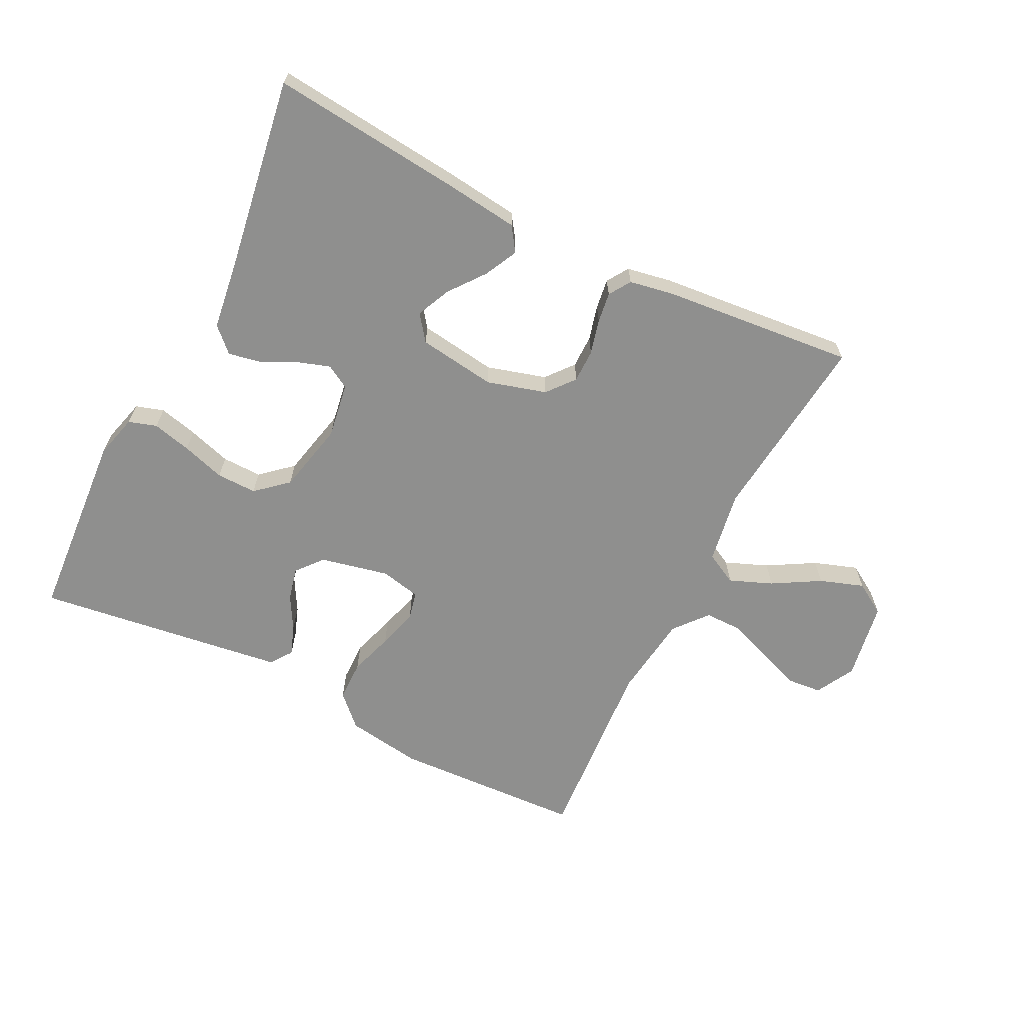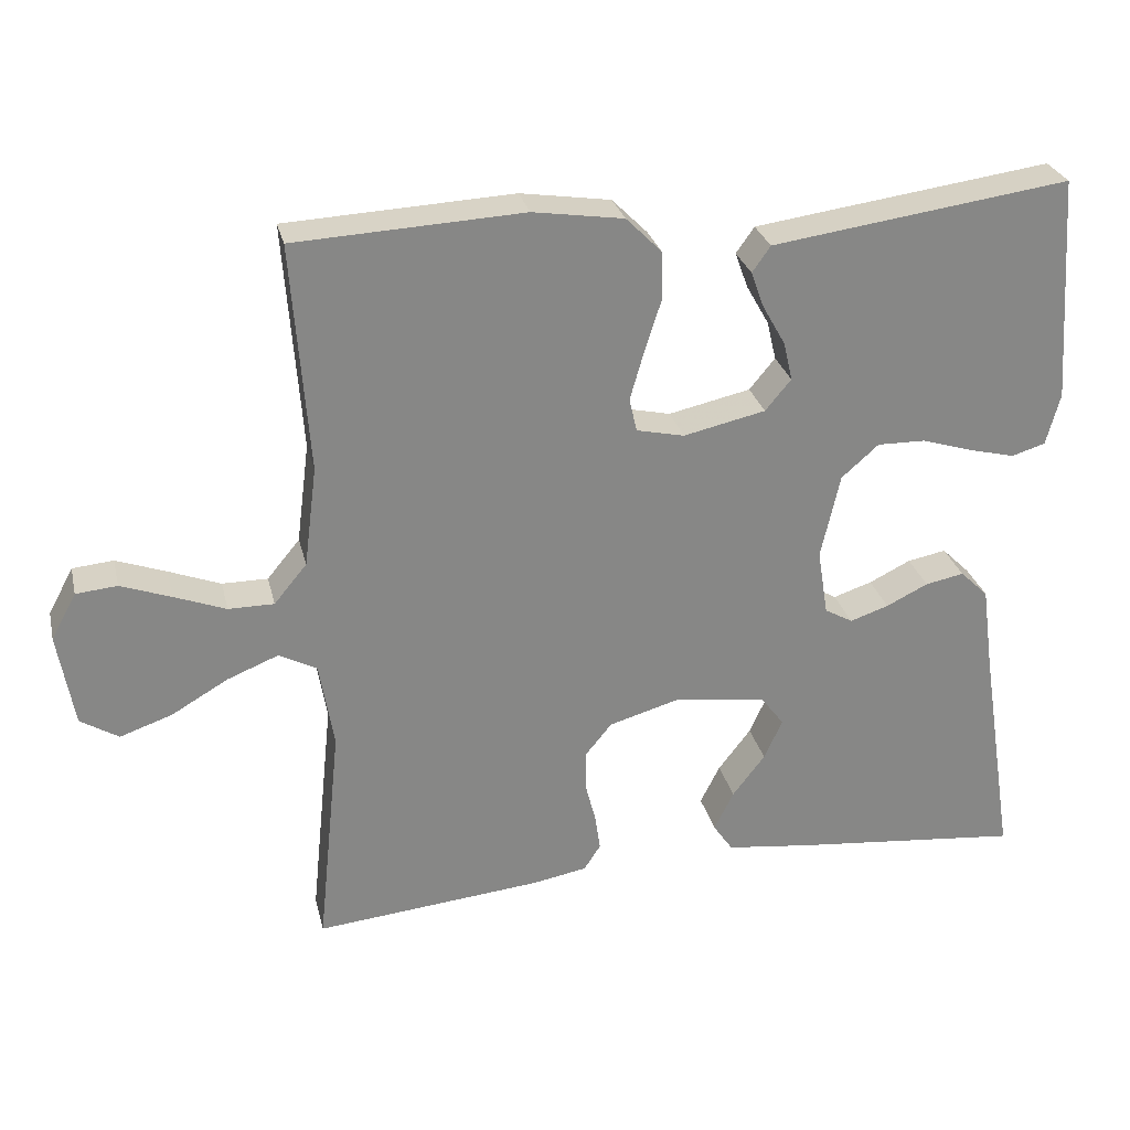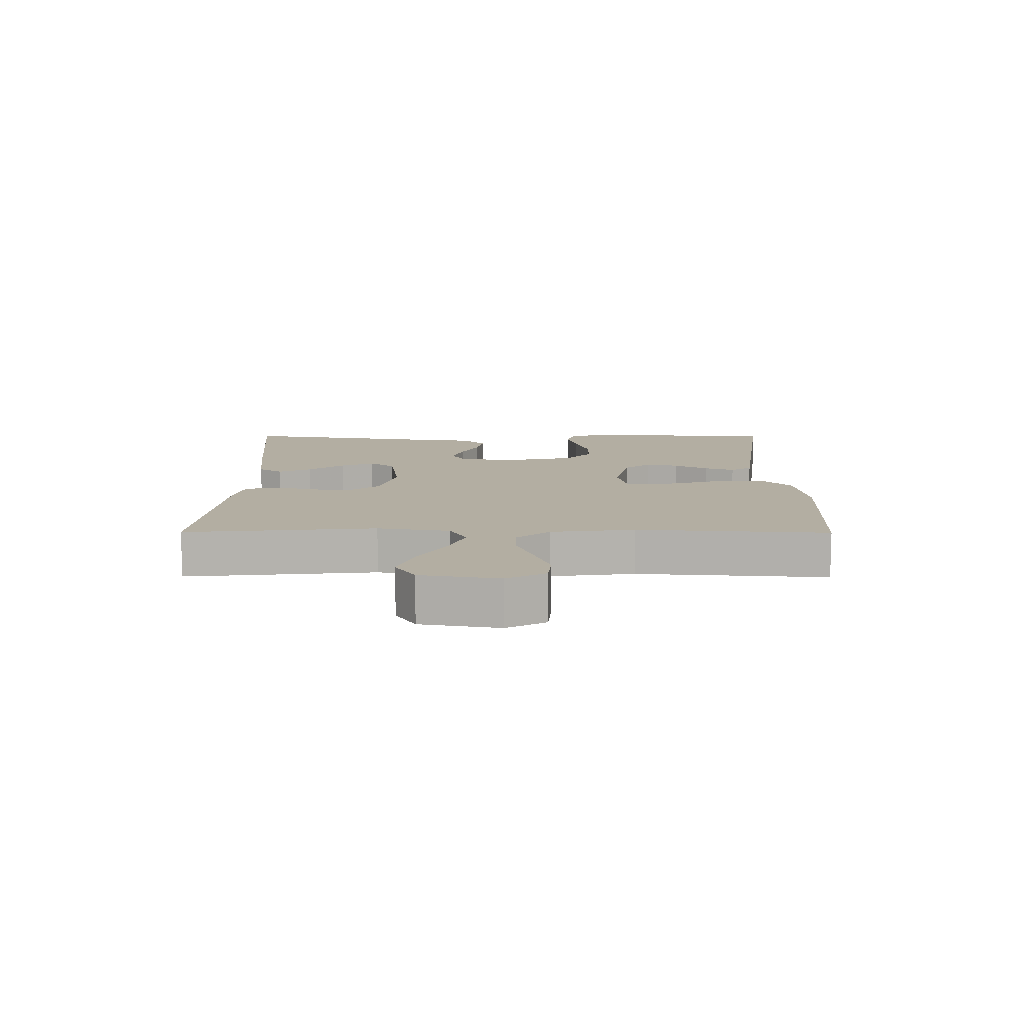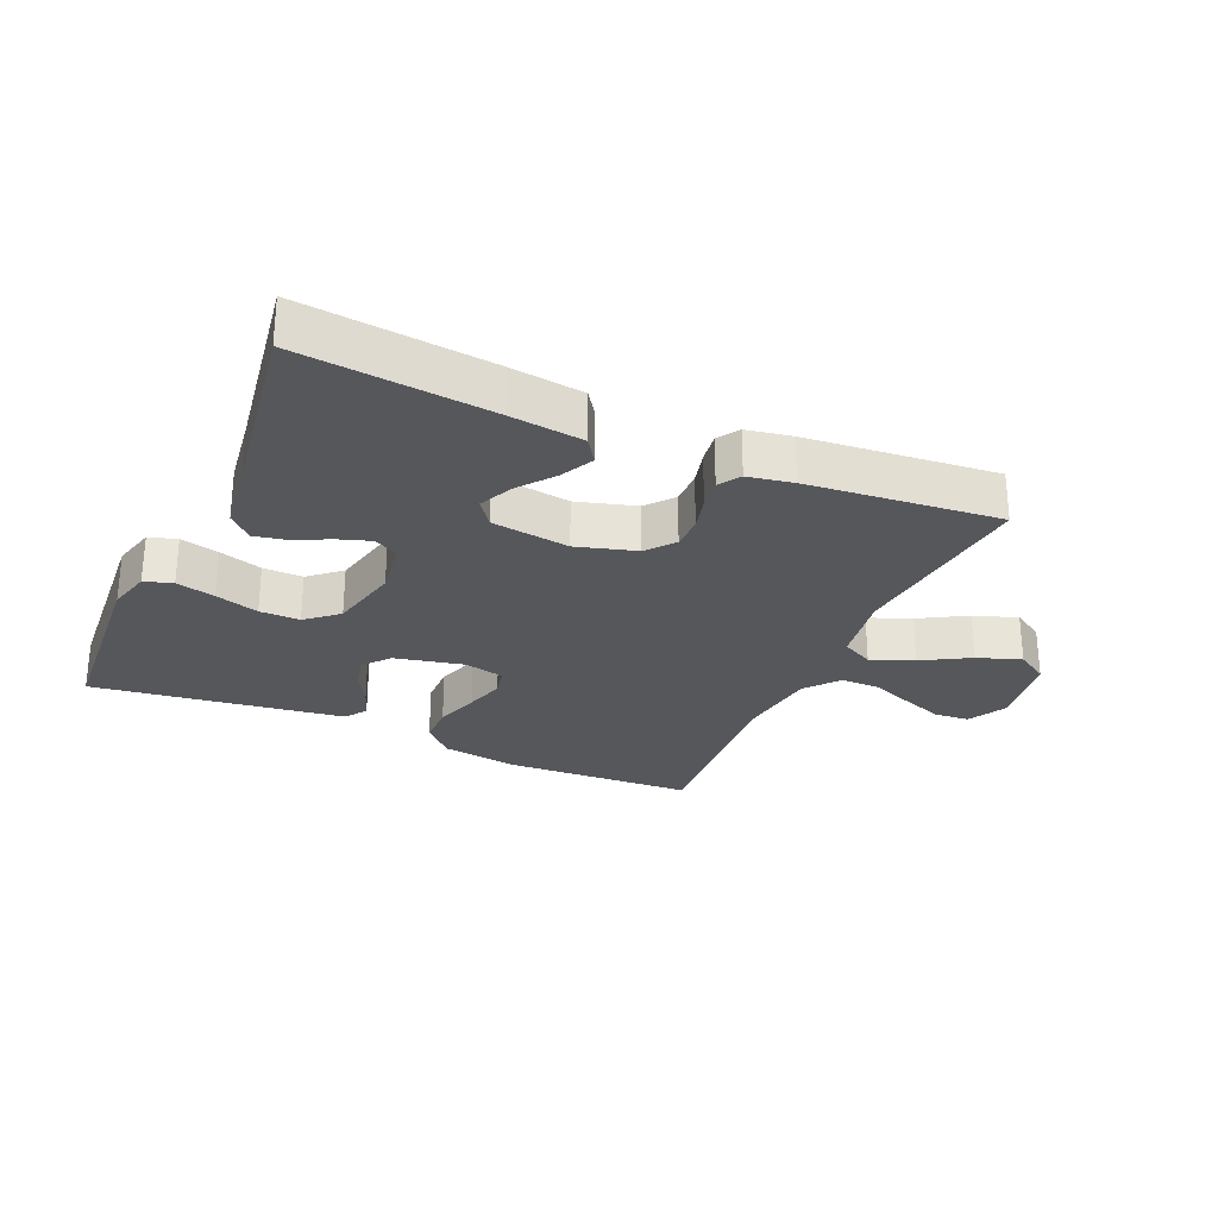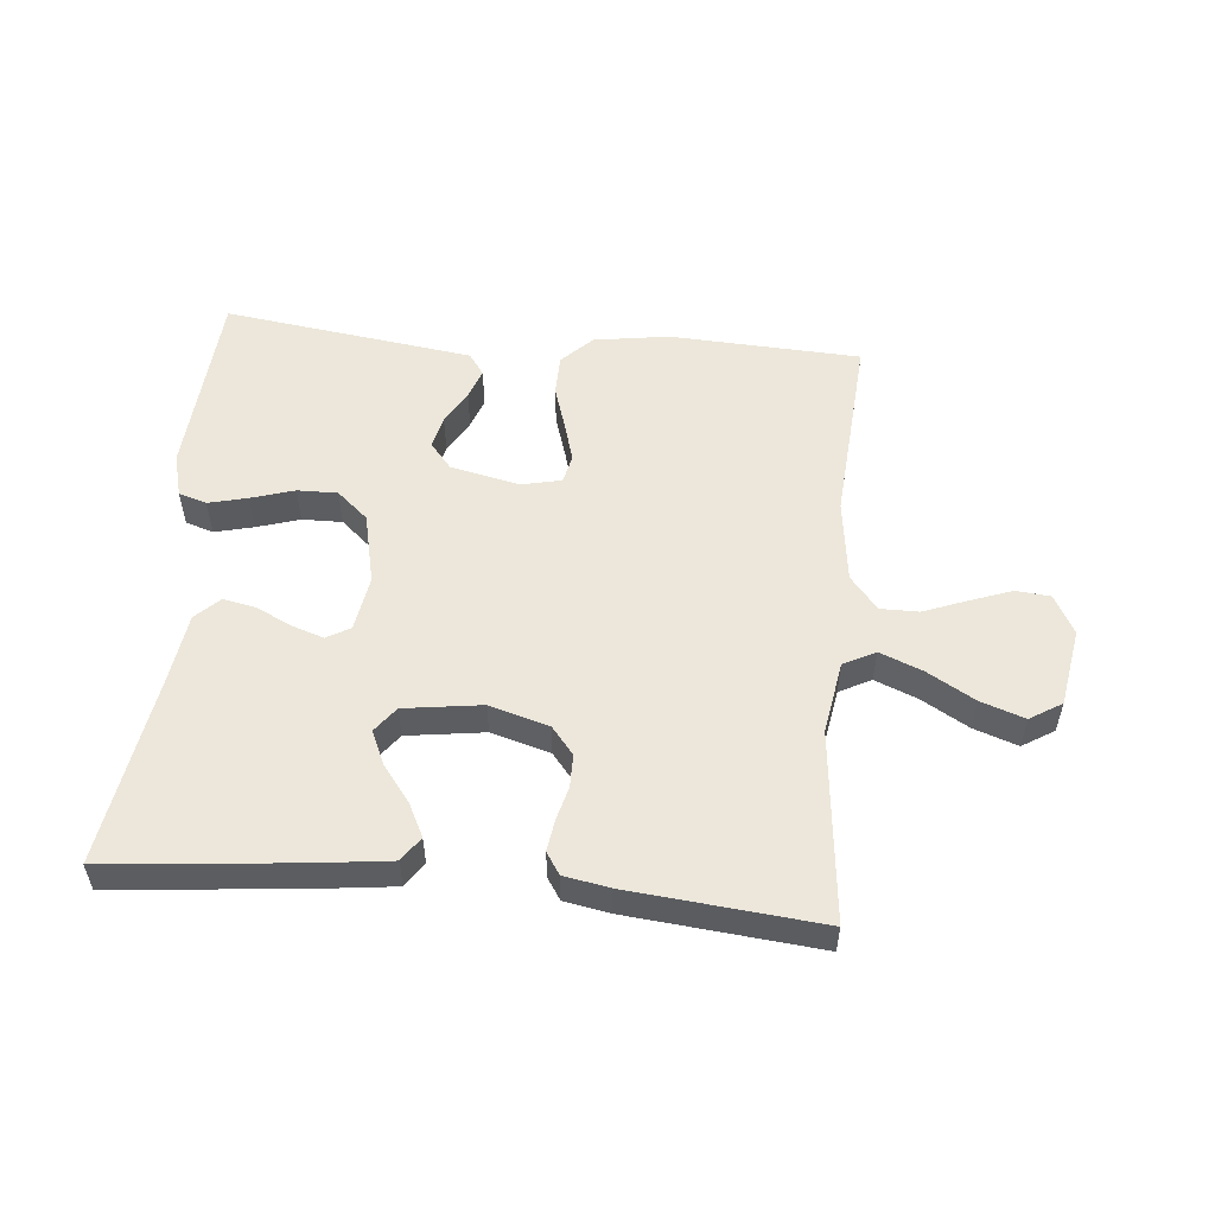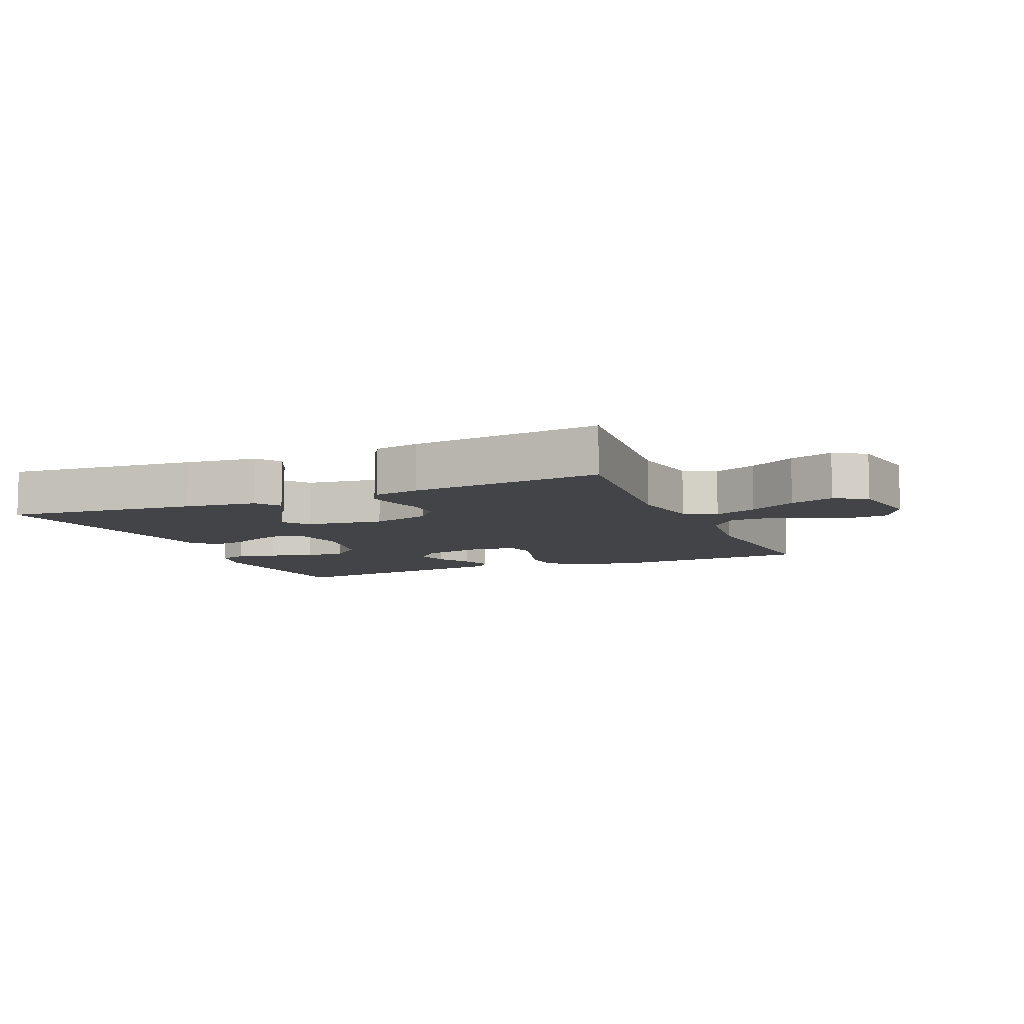
<metadata>
{"format":"obj","ext":"obj","renderer":"f3d","projection":"perspective","resolution":1024,"background":"white","views":[{"elev":-65.1,"azim":153.3,"up":"+Y"},{"elev":27.9,"azim":-13.1,"up":"+Z"},{"elev":10.8,"azim":-89.7,"up":"+Y"},{"elev":-27.4,"azim":156.1,"up":"+Y"},{"elev":54.0,"azim":-174.7,"up":"+Y"},{"elev":-8.3,"azim":-156.7,"up":"+Y"}]}
</metadata>
<code>
v -0.5 0.07 0.5
v -0.2 0.07 0.515
v -0.081 0.07 0.497
v -0.034 0.07 0.45
v -0.033 0.07 0.386
v -0.055 0.07 0.317
v -0.073 0.07 0.254
v -0.063 0.07 0.21
v 0 0.07 0.196
v 0.108 0.07 0.22
v 0.142 0.07 0.261
v 0.13 0.07 0.312
v 0.1 0.07 0.365
v 0.083 0.07 0.412
v 0.107 0.07 0.446
v 0.2 0.07 0.459
v 0.5 0.07 0.5
v 0.521 0.07 0.2
v 0.503 0.07 0.132
v 0.459 0.07 0.118
v 0.398 0.07 0.133
v 0.33 0.07 0.154
v 0.267 0.07 0.155
v 0.218 0.07 0.112
v 0.193 0.07 0
v 0.207 0.07 -0.087
v 0.244 0.07 -0.108
v 0.295 0.07 -0.091
v 0.35 0.07 -0.064
v 0.401 0.07 -0.054
v 0.438 0.07 -0.09
v 0.453 0.07 -0.2
v 0.5 0.07 -0.5
v 0.2 0.07 -0.47
v 0.085 0.07 -0.456
v 0.059 0.07 -0.418
v 0.085 0.07 -0.366
v 0.128 0.07 -0.31
v 0.152 0.07 -0.257
v 0.122 0.07 -0.217
v 0 0.07 -0.2
v -0.093 0.07 -0.227
v -0.128 0.07 -0.27
v -0.128 0.07 -0.322
v -0.114 0.07 -0.376
v -0.107 0.07 -0.424
v -0.129 0.07 -0.458
v -0.2 0.07 -0.471
v -0.5 0.07 -0.5
v -0.469 0.07 -0.2
v -0.488 0.07 -0.086
v -0.538 0.07 -0.06
v -0.605 0.07 -0.087
v -0.679 0.07 -0.13
v -0.748 0.07 -0.154
v -0.798 0.07 -0.123
v -0.819 0.07 0
v -0.786 0.07 0.061
v -0.732 0.07 0.066
v -0.666 0.07 0.042
v -0.598 0.07 0.016
v -0.538 0.07 0.016
v -0.495 0.07 0.068
v -0.478 0.07 0.2
v -0.5 0 0.5
v -0.2 0 0.515
v -0.081 0 0.497
v -0.034 0 0.45
v -0.033 0 0.386
v -0.055 0 0.317
v -0.073 0 0.254
v -0.063 0 0.21
v 0 0 0.196
v 0.108 0 0.22
v 0.142 0 0.261
v 0.13 0 0.312
v 0.1 0 0.365
v 0.083 0 0.412
v 0.107 0 0.446
v 0.2 0 0.459
v 0.5 0 0.5
v 0.521 0 0.2
v 0.503 0 0.132
v 0.459 0 0.118
v 0.398 0 0.133
v 0.33 0 0.154
v 0.267 0 0.155
v 0.218 0 0.112
v 0.193 0 0
v 0.207 0 -0.087
v 0.244 0 -0.108
v 0.295 0 -0.091
v 0.35 0 -0.064
v 0.401 0 -0.054
v 0.438 0 -0.09
v 0.453 0 -0.2
v 0.5 0 -0.5
v 0.2 0 -0.47
v 0.085 0 -0.456
v 0.059 0 -0.418
v 0.085 0 -0.366
v 0.128 0 -0.31
v 0.152 0 -0.257
v 0.122 0 -0.217
v 0 0 -0.2
v -0.093 0 -0.227
v -0.128 0 -0.27
v -0.128 0 -0.322
v -0.114 0 -0.376
v -0.107 0 -0.424
v -0.129 0 -0.458
v -0.2 0 -0.471
v -0.5 0 -0.5
v -0.469 0 -0.2
v -0.488 0 -0.086
v -0.538 0 -0.06
v -0.605 0 -0.087
v -0.679 0 -0.13
v -0.748 0 -0.154
v -0.798 0 -0.123
v -0.819 0 0
v -0.786 0 0.061
v -0.732 0 0.066
v -0.666 0 0.042
v -0.598 0 0.016
v -0.538 0 0.016
v -0.495 0 0.068
v -0.478 0 0.2
f 58 59 60 61
f 56 57 58 61
f 56 61 62
f 53 54 55 56
f 52 53 56 62
f 51 52 62 63
f 47 48 49 50
f 44 45 46 47
f 43 44 47 50
f 42 43 50 51
f 35 36 37 38
f 35 38 39
f 32 33 34 35
f 32 35 39
f 31 32 39 40
f 28 29 30 31
f 27 28 31 40
f 19 20 21 22
f 17 18 19 22
f 17 22 23
f 16 17 23 24
f 12 13 14 15
f 11 12 15 16
f 3 4 5 6
f 3 6 7
f 64 1 2 3
f 64 3 7
f 63 64 7 8
f 41 42 51 63
f 41 63 8 9
f 26 27 40 41
f 25 26 41 9
f 11 16 24 25
f 10 11 25
f 9 10 25
f 125 124 123 122
f 125 122 121 120
f 126 125 120
f 120 119 118 117
f 126 120 117 116
f 127 126 116 115
f 114 113 112 111
f 111 110 109 108
f 114 111 108 107
f 115 114 107 106
f 102 101 100 99
f 103 102 99
f 99 98 97 96
f 103 99 96
f 104 103 96 95
f 95 94 93 92
f 104 95 92 91
f 86 85 84 83
f 86 83 82 81
f 87 86 81
f 88 87 81 80
f 79 78 77 76
f 80 79 76 75
f 70 69 68 67
f 71 70 67
f 67 66 65 128
f 71 67 128
f 72 71 128 127
f 127 115 106 105
f 73 72 127 105
f 105 104 91 90
f 73 105 90 89
f 89 88 80 75
f 89 75 74
f 89 74 73
f 1 65 66 2
f 2 66 67 3
f 3 67 68 4
f 4 68 69 5
f 5 69 70 6
f 6 70 71 7
f 7 71 72 8
f 8 72 73 9
f 9 73 74 10
f 10 74 75 11
f 11 75 76 12
f 12 76 77 13
f 13 77 78 14
f 14 78 79 15
f 15 79 80 16
f 16 80 81 17
f 17 81 82 18
f 18 82 83 19
f 19 83 84 20
f 20 84 85 21
f 21 85 86 22
f 22 86 87 23
f 23 87 88 24
f 24 88 89 25
f 25 89 90 26
f 26 90 91 27
f 27 91 92 28
f 28 92 93 29
f 29 93 94 30
f 30 94 95 31
f 31 95 96 32
f 32 96 97 33
f 33 97 98 34
f 34 98 99 35
f 35 99 100 36
f 36 100 101 37
f 37 101 102 38
f 38 102 103 39
f 39 103 104 40
f 40 104 105 41
f 41 105 106 42
f 42 106 107 43
f 43 107 108 44
f 44 108 109 45
f 45 109 110 46
f 46 110 111 47
f 47 111 112 48
f 48 112 113 49
f 49 113 114 50
f 50 114 115 51
f 51 115 116 52
f 52 116 117 53
f 53 117 118 54
f 54 118 119 55
f 55 119 120 56
f 56 120 121 57
f 57 121 122 58
f 58 122 123 59
f 59 123 124 60
f 60 124 125 61
f 61 125 126 62
f 62 126 127 63
f 63 127 128 64
f 64 128 65 1

</code>
